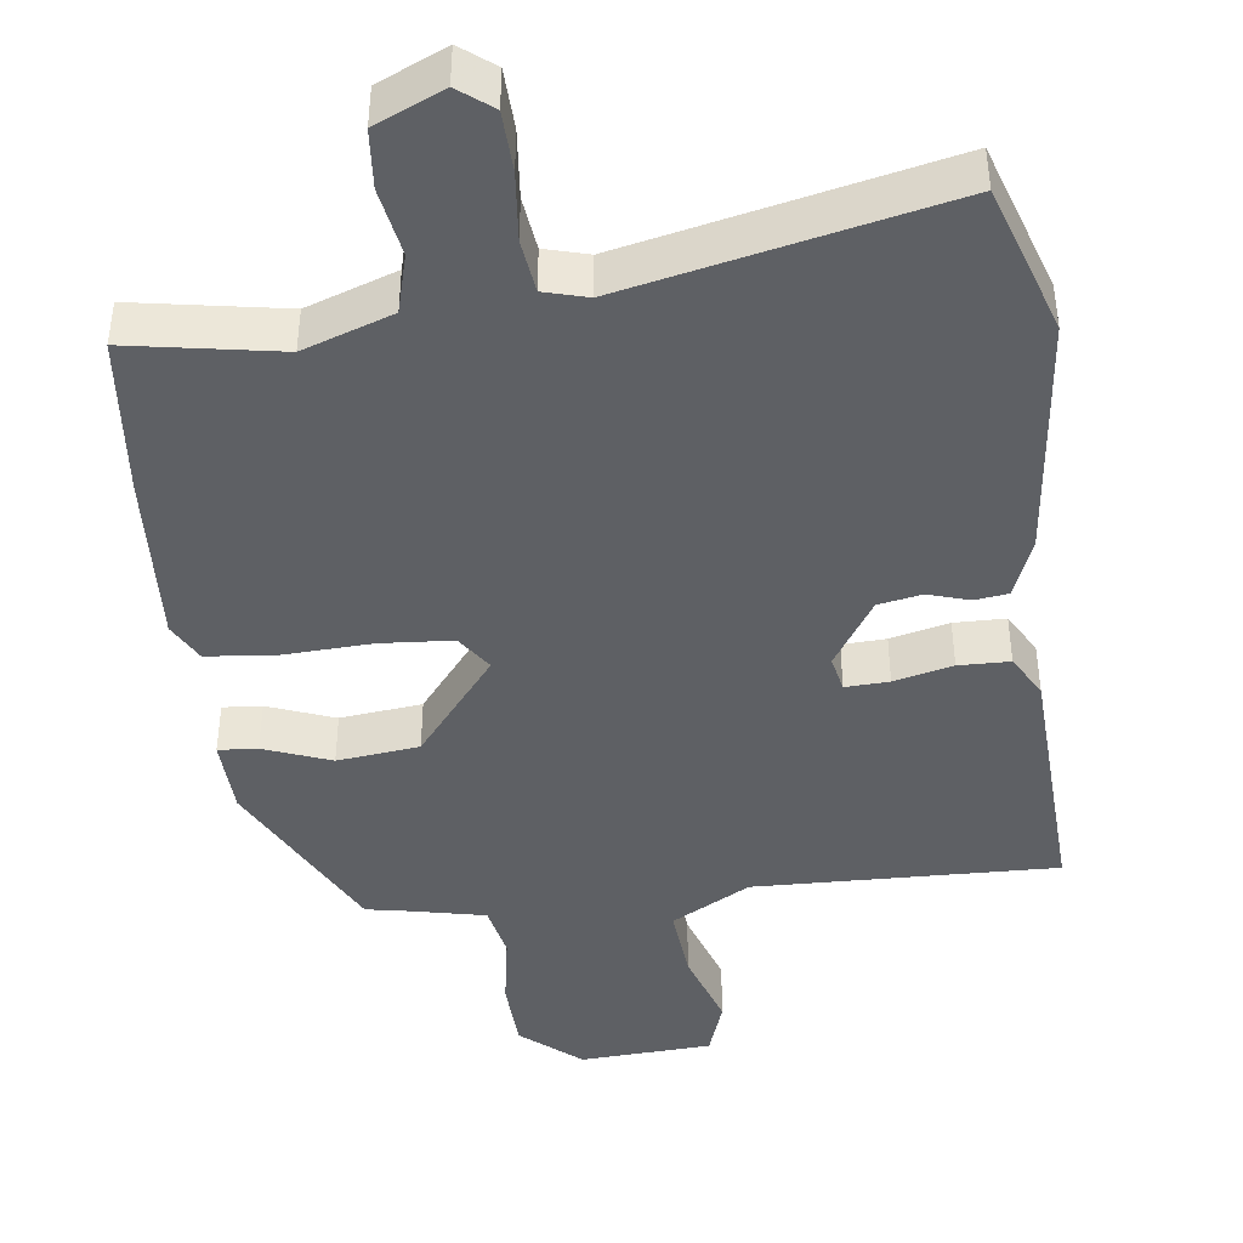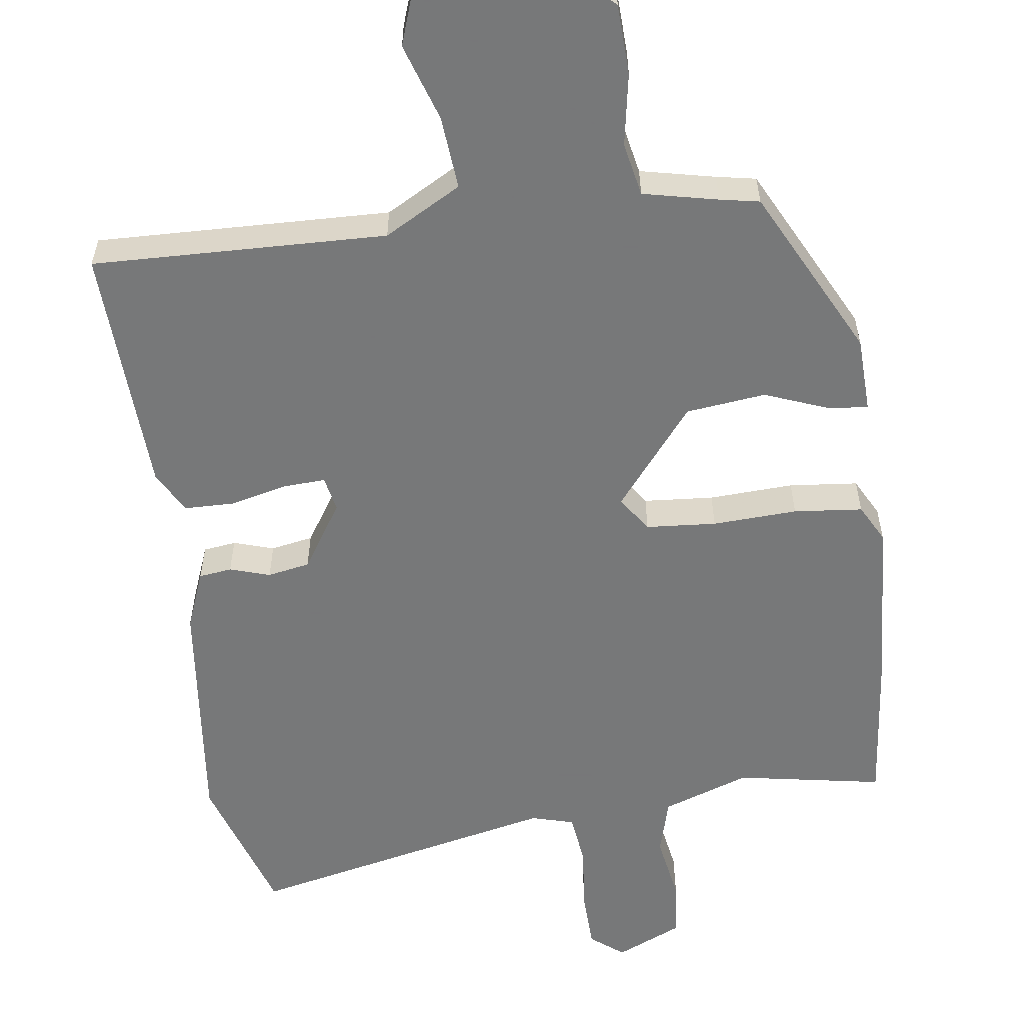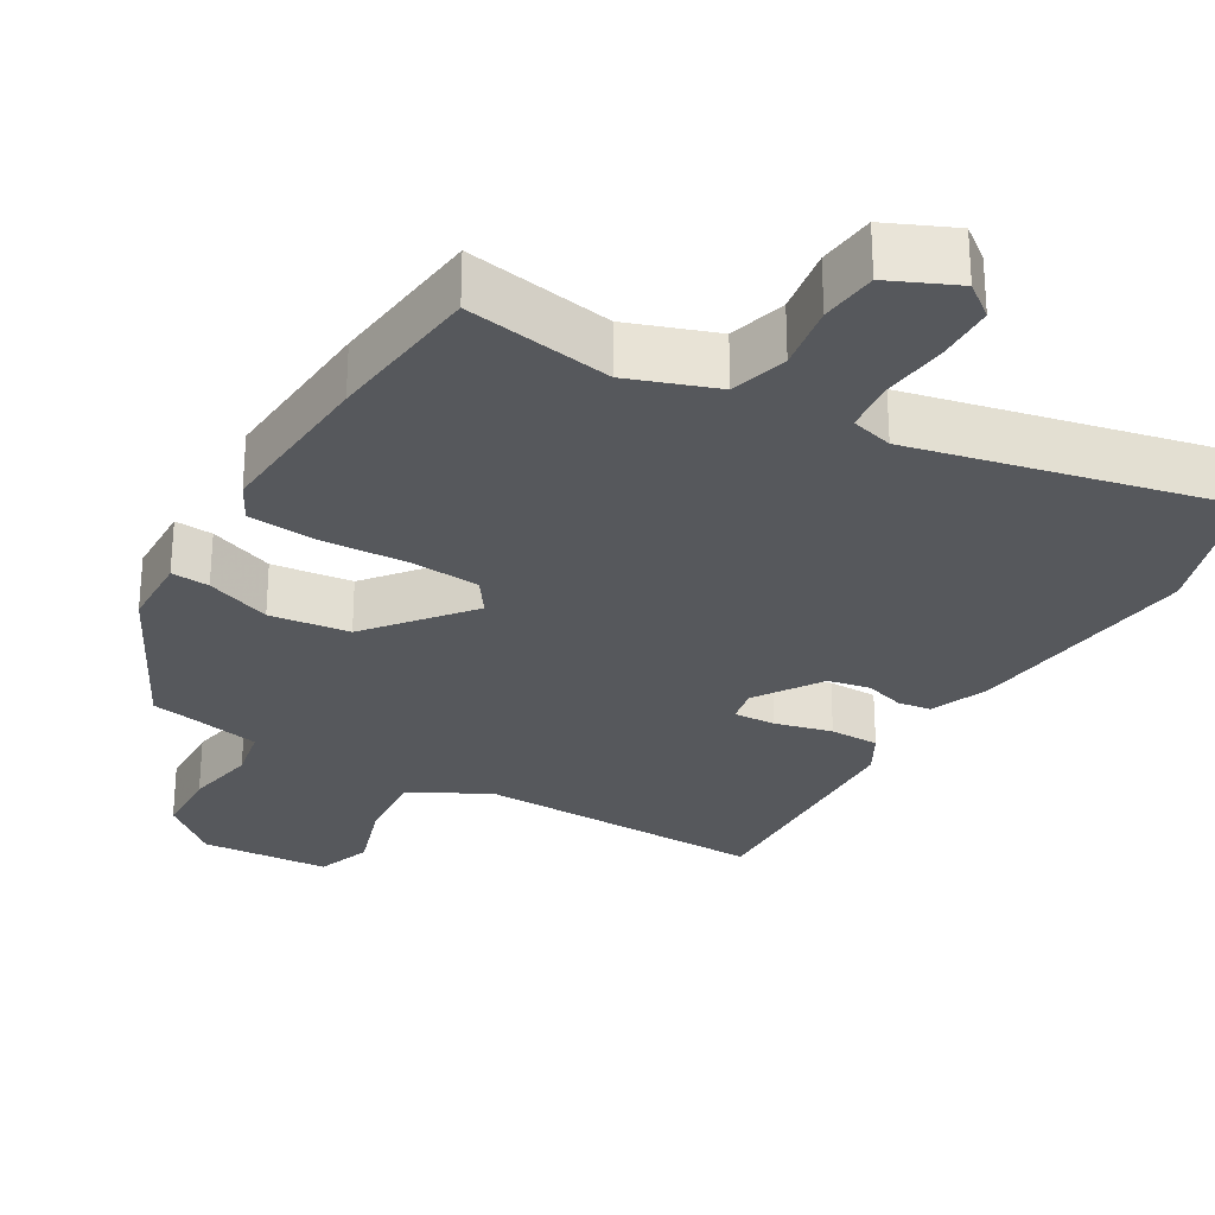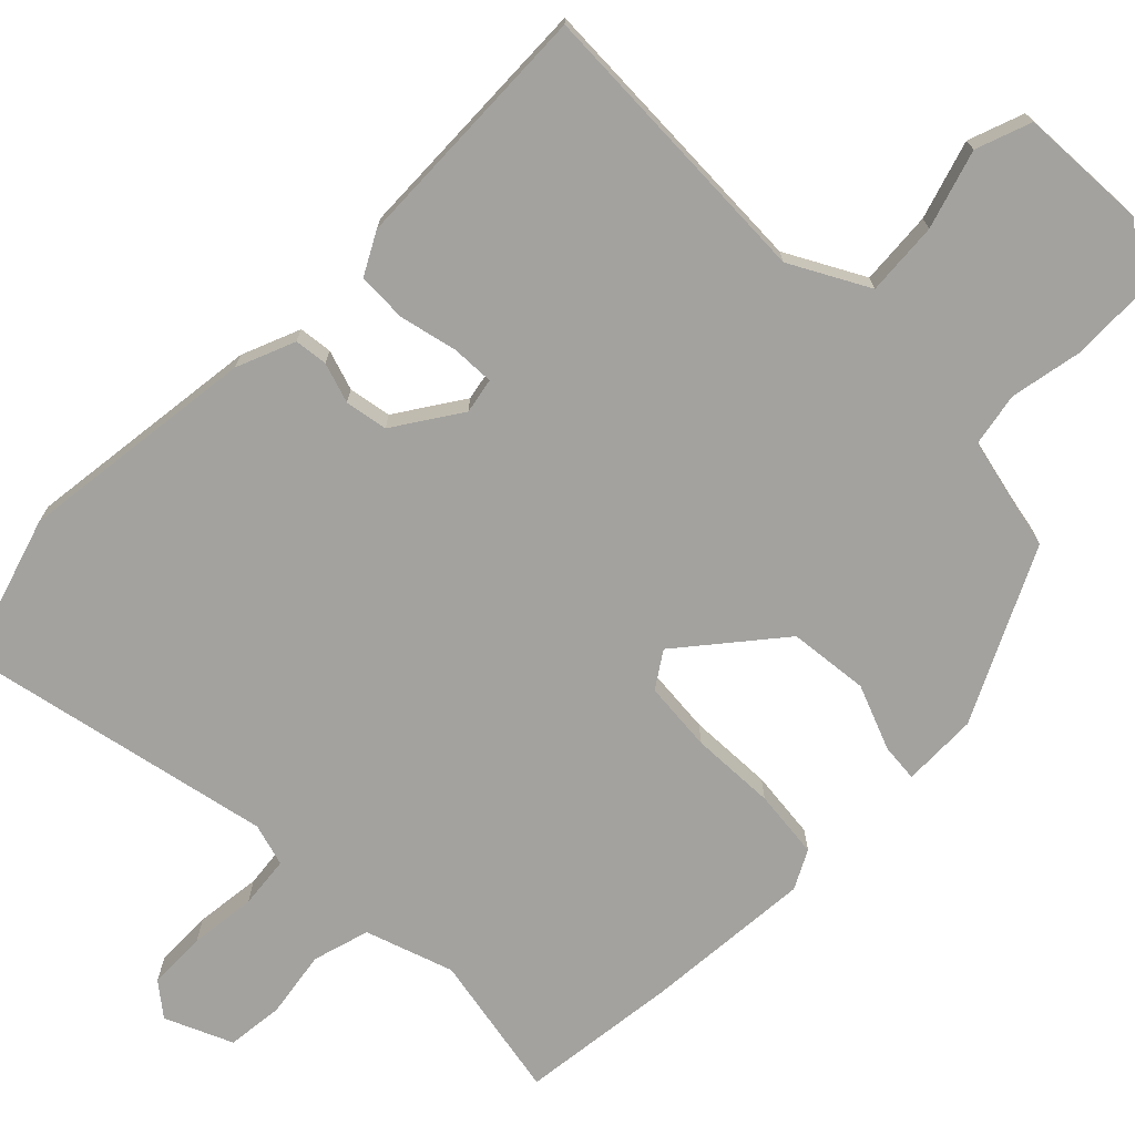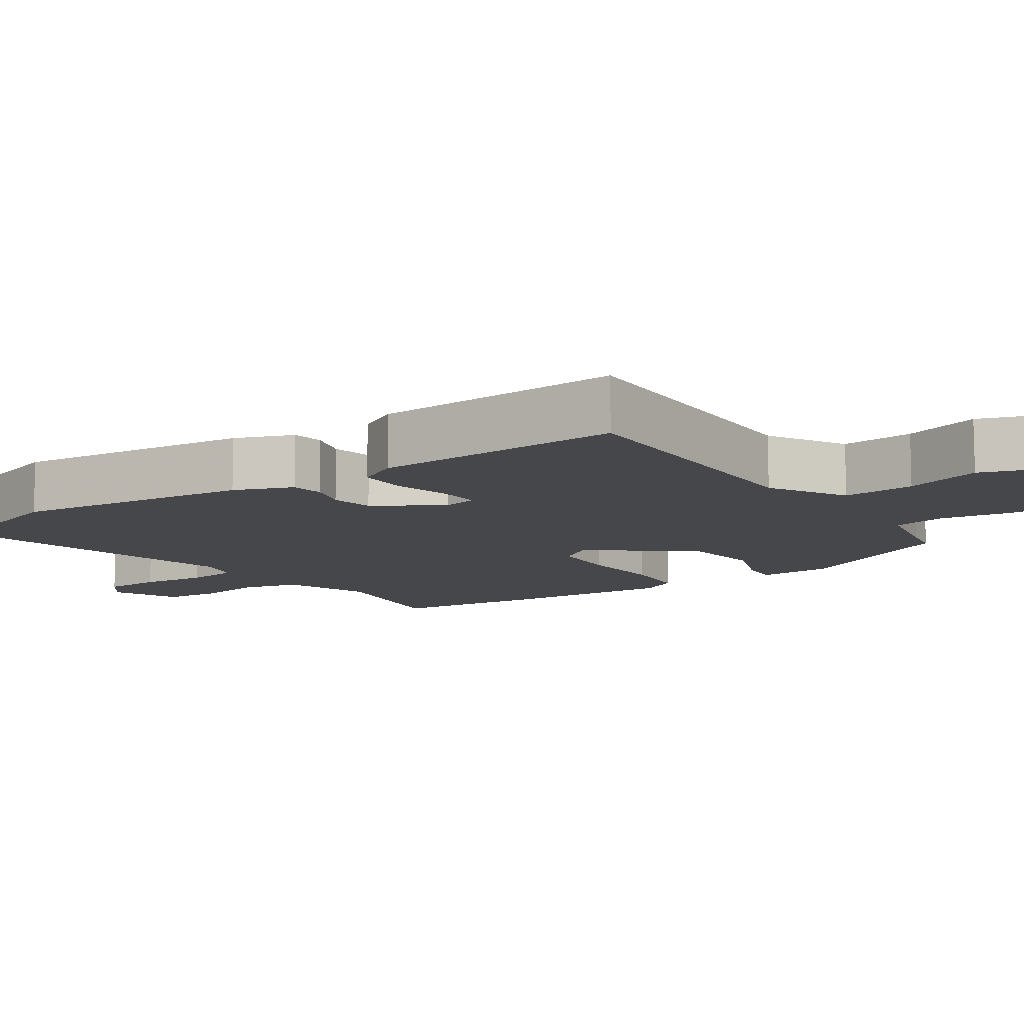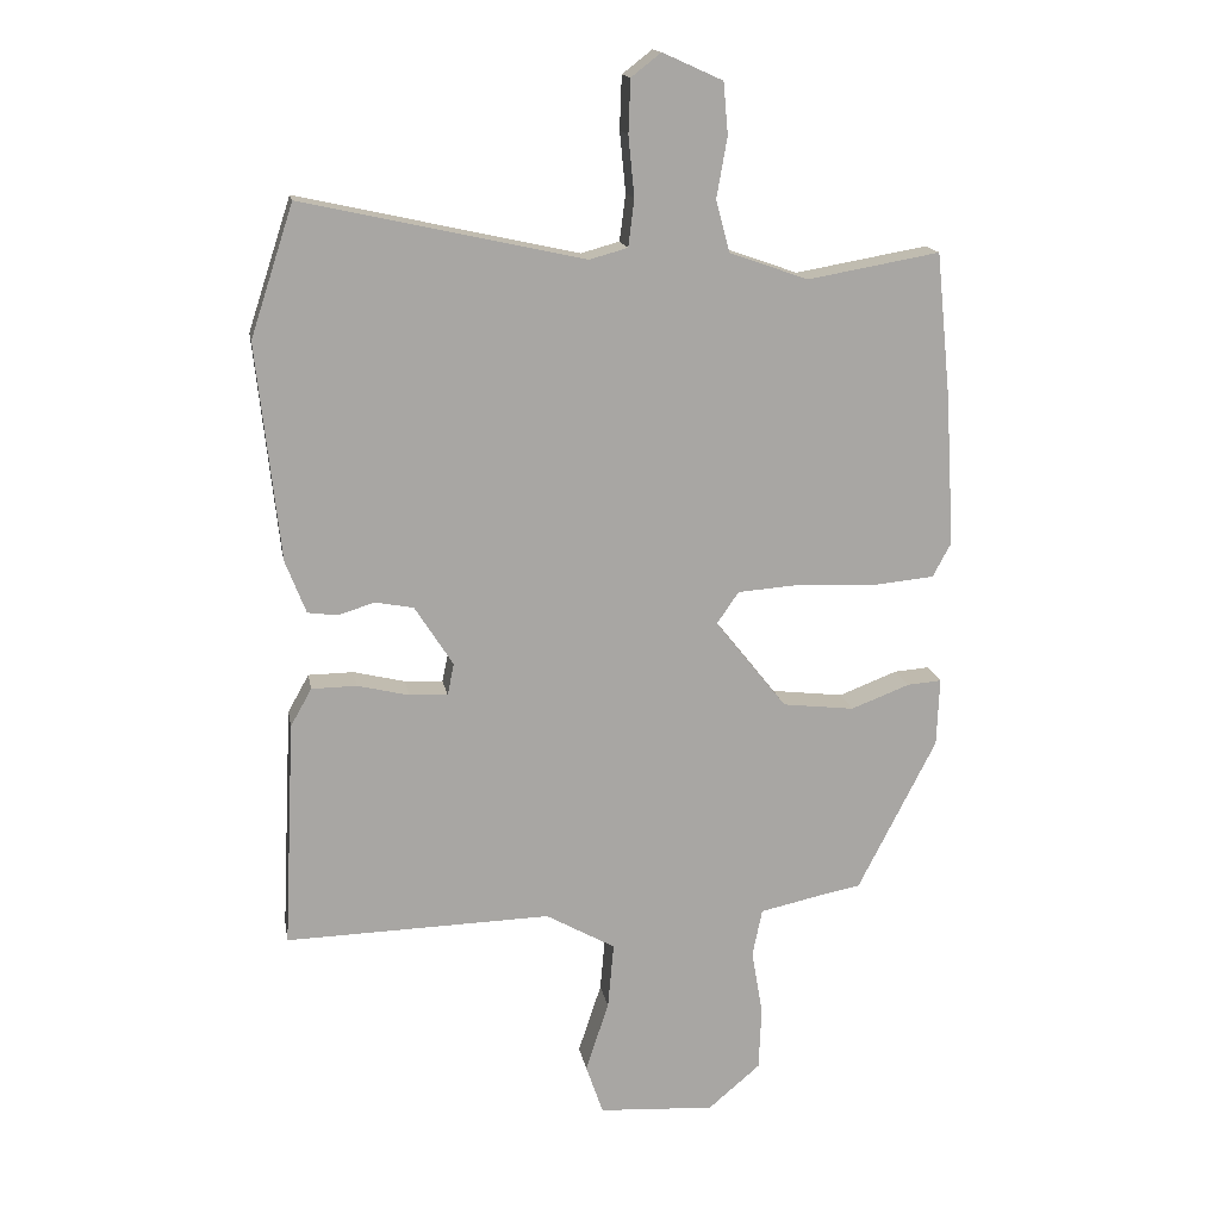
<metadata>
{"format":"obj","ext":"obj","renderer":"f3d","projection":"perspective","resolution":1024,"background":"white","views":[{"elev":-43.1,"azim":7.1,"up":"+Y"},{"elev":-57.3,"azim":-172.5,"up":"+Y"},{"elev":-28.0,"azim":-30.6,"up":"+Y"},{"elev":-72.6,"azim":134.3,"up":"+Y"},{"elev":-10.6,"azim":124.5,"up":"+Y"},{"elev":15.9,"azim":169.9,"up":"+Z"}]}
</metadata>
<code>
v -0.518 0.07 0.322
v -0.496 0.07 0.538
v -0.296 0.07 0.503
v -0.177 0.07 0.545
v -0.156 0.07 0.623
v -0.172 0.07 0.714
v -0.165 0.07 0.792
v -0.074 0.07 0.833
v -0.029 0.07 0.798
v -0.026 0.07 0.718
v -0.035 0.07 0.627
v -0.026 0.07 0.556
v 0.032 0.07 0.54
v 0.456 0.07 0.634
v 0.521 0.07 0.436
v 0.486 0.07 0.109
v 0.455 0.07 0.029
v 0.41 0.07 0.023
v 0.355 0.07 0.04
v 0.297 0.07 0.029
v 0.239 0.07 -0.062
v 0.249 0.07 -0.11
v 0.307 0.07 -0.107
v 0.385 0.07 -0.088
v 0.453 0.07 -0.089
v 0.485 0.07 -0.146
v 0.502 0.07 -0.49
v 0.1 0.07 -0.48
v -0.005 0.07 -0.539
v 0.004 0.07 -0.639
v 0.039 0.07 -0.745
v 0.013 0.07 -0.821
v -0.163 0.07 -0.832
v -0.242 0.07 -0.765
v -0.246 0.07 -0.669
v -0.229 0.07 -0.57
v -0.244 0.07 -0.497
v -0.346 0.07 -0.475
v -0.4 0.07 -0.465
v -0.519 0.07 -0.233
v -0.523 0.07 -0.13
v -0.471 0.07 -0.134
v -0.382 0.07 -0.168
v -0.273 0.07 -0.155
v -0.165 0.07 -0.019
v -0.198 0.07 0.029
v -0.294 0.07 0.036
v -0.41 0.07 0.03
v -0.504 0.07 0.039
v -0.532 0.07 0.091
v -0.518 0 0.322
v -0.496 0 0.538
v -0.296 0 0.503
v -0.177 0 0.545
v -0.156 0 0.623
v -0.172 0 0.714
v -0.165 0 0.792
v -0.074 0 0.833
v -0.029 0 0.798
v -0.026 0 0.718
v -0.035 0 0.627
v -0.026 0 0.556
v 0.032 0 0.54
v 0.456 0 0.634
v 0.521 0 0.436
v 0.486 0 0.109
v 0.455 0 0.029
v 0.41 0 0.023
v 0.355 0 0.04
v 0.297 0 0.029
v 0.239 0 -0.062
v 0.249 0 -0.11
v 0.307 0 -0.107
v 0.385 0 -0.088
v 0.453 0 -0.089
v 0.485 0 -0.146
v 0.502 0 -0.49
v 0.1 0 -0.48
v -0.005 0 -0.539
v 0.004 0 -0.639
v 0.039 0 -0.745
v 0.013 0 -0.821
v -0.163 0 -0.832
v -0.242 0 -0.765
v -0.246 0 -0.669
v -0.229 0 -0.57
v -0.244 0 -0.497
v -0.346 0 -0.475
v -0.4 0 -0.465
v -0.519 0 -0.233
v -0.523 0 -0.13
v -0.471 0 -0.134
v -0.382 0 -0.168
v -0.273 0 -0.155
v -0.165 0 -0.019
v -0.198 0 0.029
v -0.294 0 0.036
v -0.41 0 0.03
v -0.504 0 0.039
v -0.532 0 0.091
f 1 2 3
f 50 1 3
f 49 50 3
f 48 49 3
f 47 48 3
f 46 47 3 4
f 45 46 4 5
f 41 42 43
f 40 41 43
f 39 40 43
f 38 39 43
f 37 38 43 44
f 36 37 44 45
f 34 35 36
f 33 34 36
f 32 33 36
f 31 32 36
f 30 31 36
f 29 30 36 45
f 26 27 28
f 25 26 28
f 24 25 28
f 23 24 28
f 22 23 28 29
f 29 45 5
f 22 29 5
f 21 22 5
f 17 18 19
f 16 17 19
f 15 16 19
f 14 15 19
f 13 14 19
f 12 13 19 20
f 9 10 11
f 8 9 11
f 7 8 11
f 6 7 11
f 5 6 11
f 5 11 12
f 5 12 20 21
f 53 52 51
f 53 51 100
f 53 100 99
f 53 99 98
f 53 98 97
f 54 53 97 96
f 55 54 96 95
f 93 92 91
f 93 91 90
f 93 90 89
f 93 89 88
f 94 93 88 87
f 95 94 87 86
f 86 85 84
f 86 84 83
f 86 83 82
f 86 82 81
f 86 81 80
f 95 86 80 79
f 78 77 76
f 78 76 75
f 78 75 74
f 78 74 73
f 79 78 73 72
f 55 95 79
f 55 79 72
f 55 72 71
f 69 68 67
f 69 67 66
f 69 66 65
f 69 65 64
f 69 64 63
f 70 69 63 62
f 61 60 59
f 61 59 58
f 61 58 57
f 61 57 56
f 61 56 55
f 62 61 55
f 71 70 62 55
f 1 51 52 2
f 2 52 53 3
f 3 53 54 4
f 4 54 55 5
f 5 55 56 6
f 6 56 57 7
f 7 57 58 8
f 8 58 59 9
f 9 59 60 10
f 10 60 61 11
f 11 61 62 12
f 12 62 63 13
f 13 63 64 14
f 14 64 65 15
f 15 65 66 16
f 16 66 67 17
f 17 67 68 18
f 18 68 69 19
f 19 69 70 20
f 20 70 71 21
f 21 71 72 22
f 22 72 73 23
f 23 73 74 24
f 24 74 75 25
f 25 75 76 26
f 26 76 77 27
f 27 77 78 28
f 28 78 79 29
f 29 79 80 30
f 30 80 81 31
f 31 81 82 32
f 32 82 83 33
f 33 83 84 34
f 34 84 85 35
f 35 85 86 36
f 36 86 87 37
f 37 87 88 38
f 38 88 89 39
f 39 89 90 40
f 40 90 91 41
f 41 91 92 42
f 42 92 93 43
f 43 93 94 44
f 44 94 95 45
f 45 95 96 46
f 46 96 97 47
f 47 97 98 48
f 48 98 99 49
f 49 99 100 50
f 50 100 51 1

</code>
